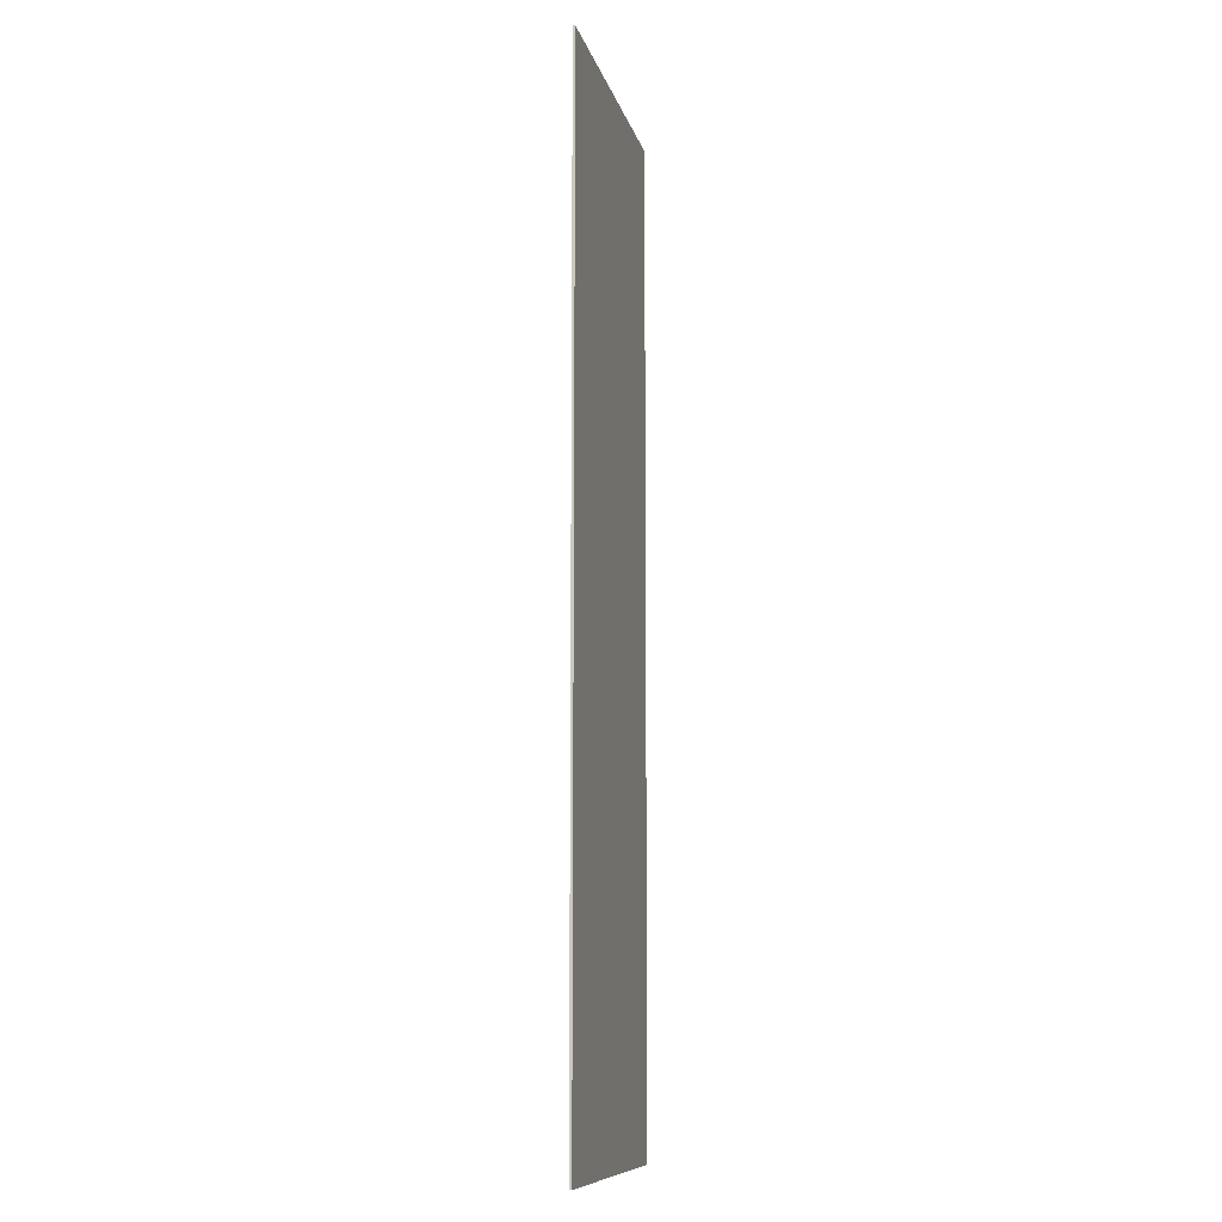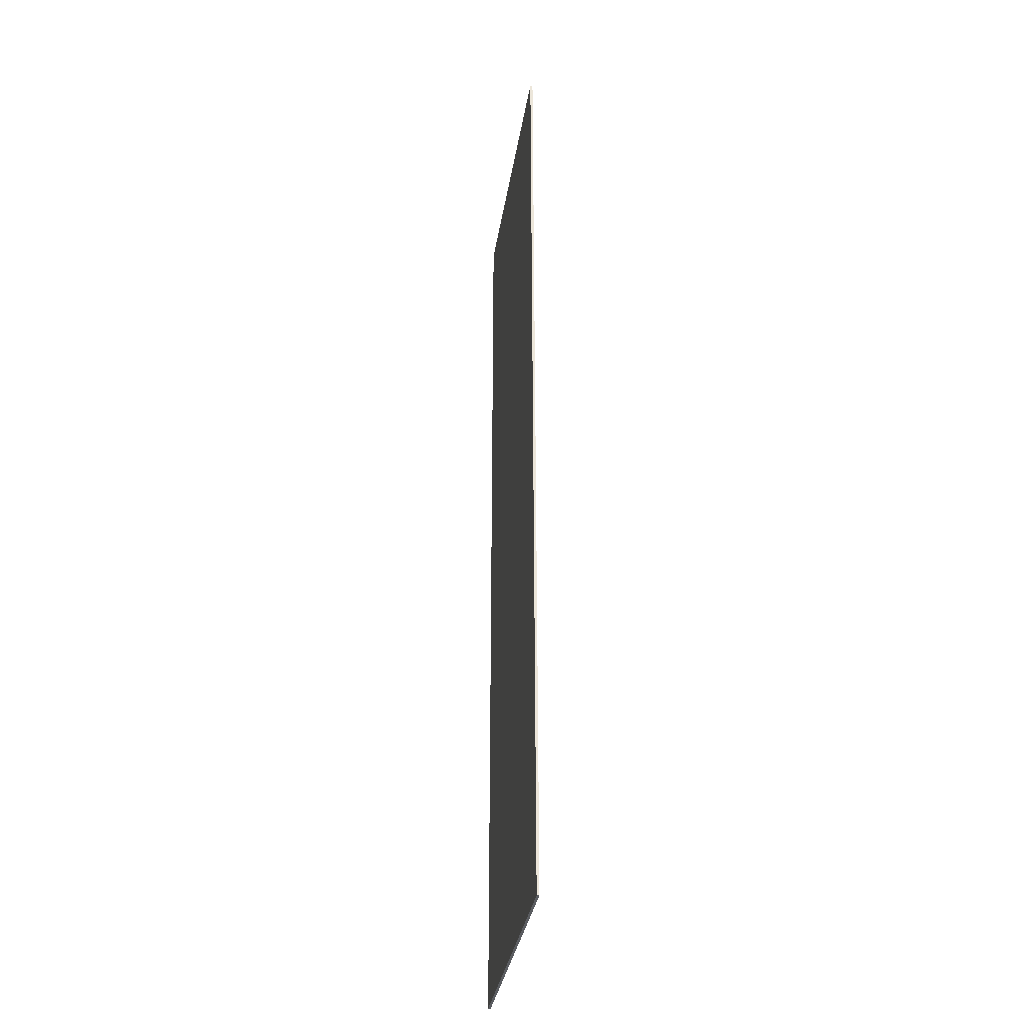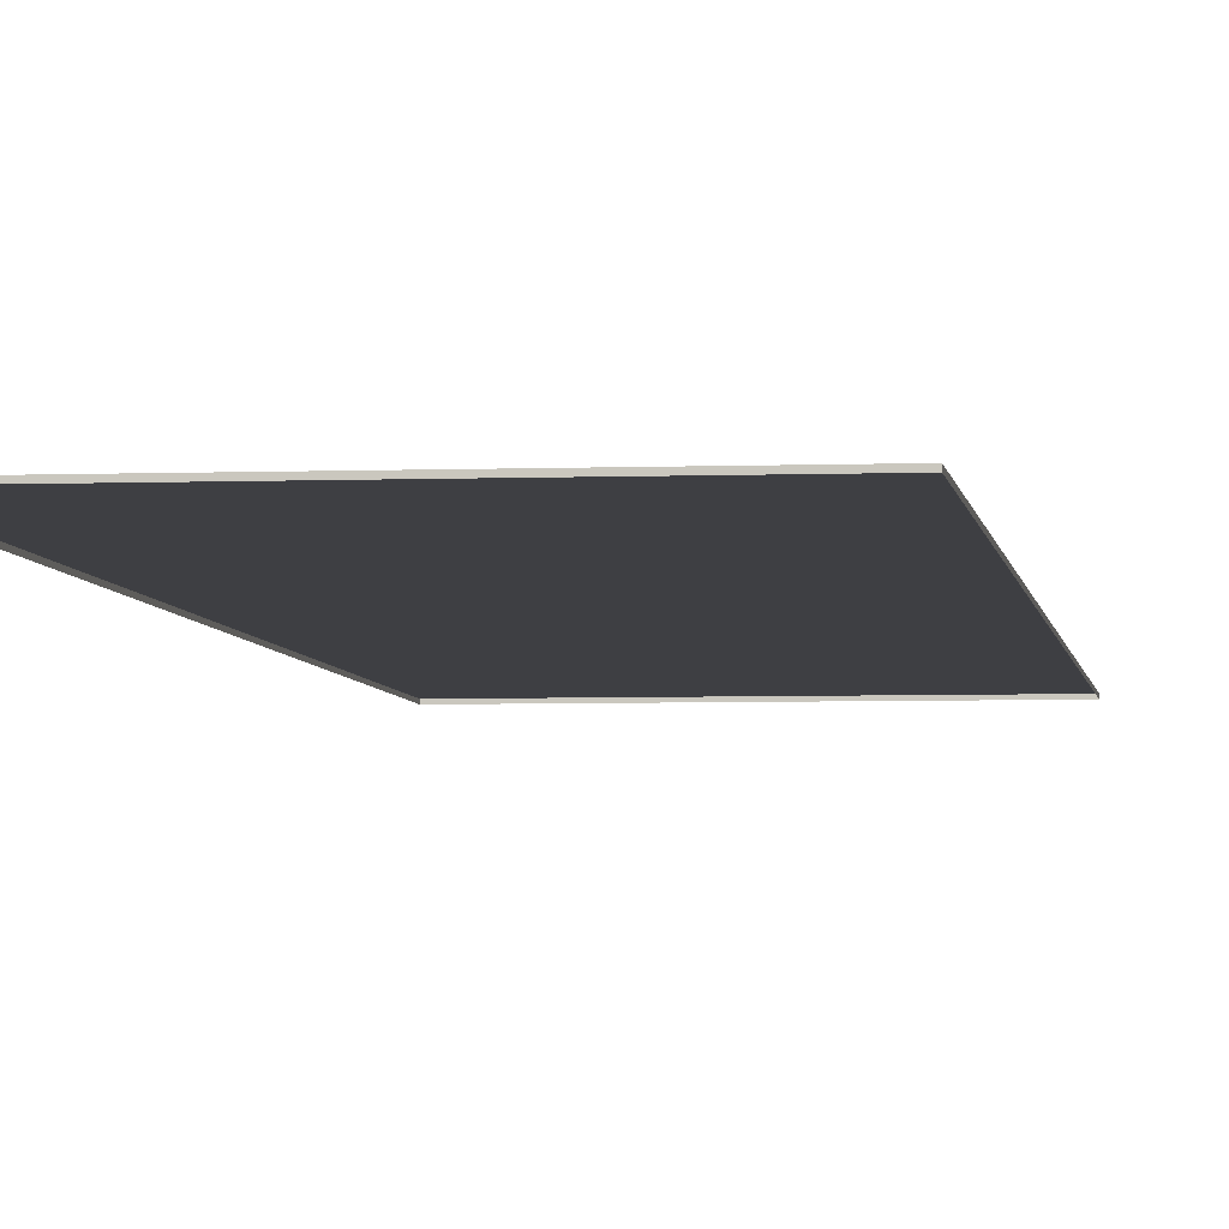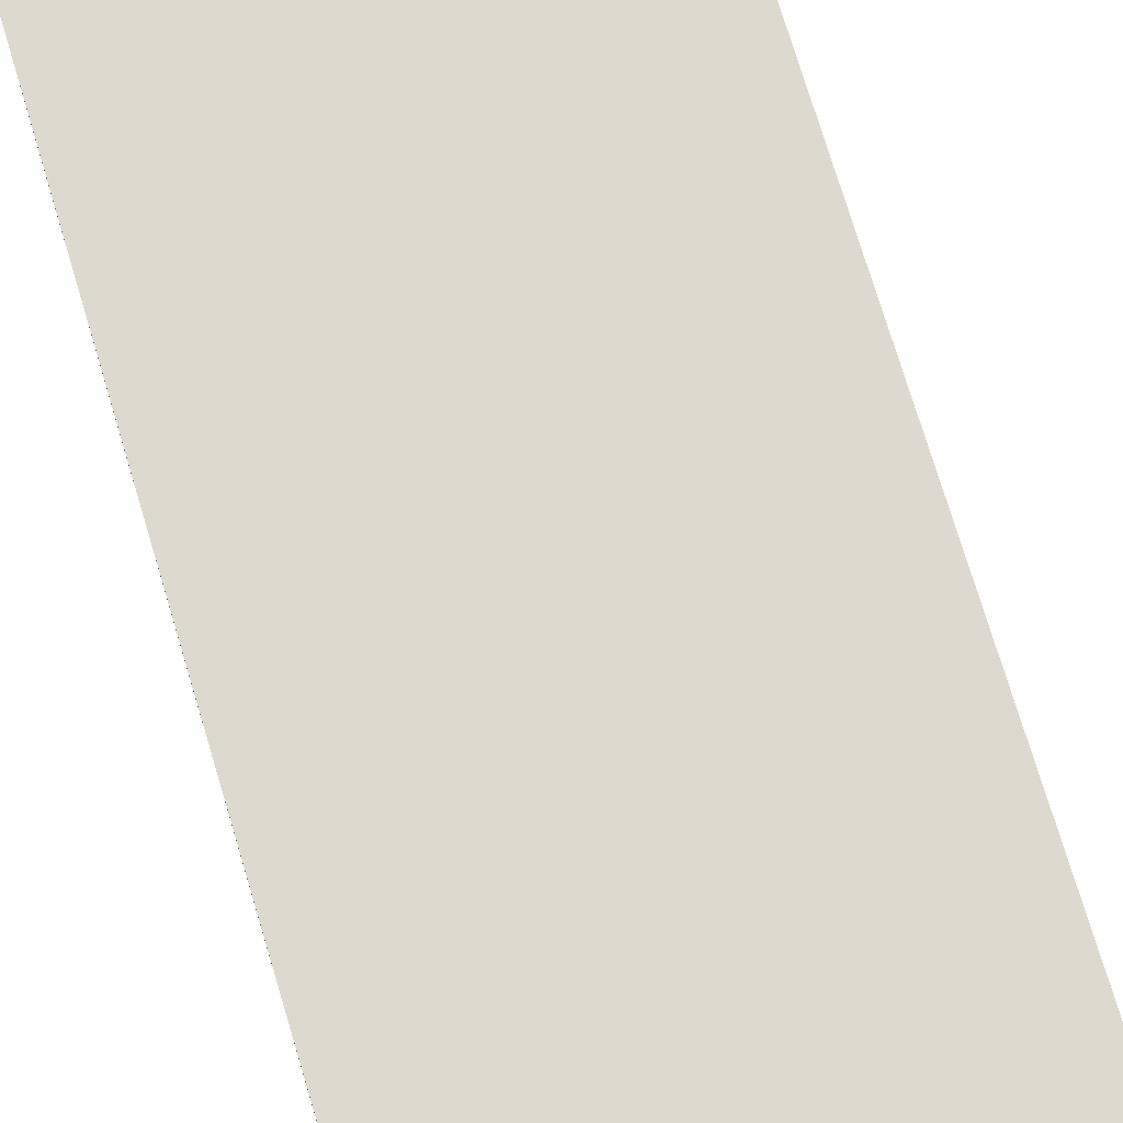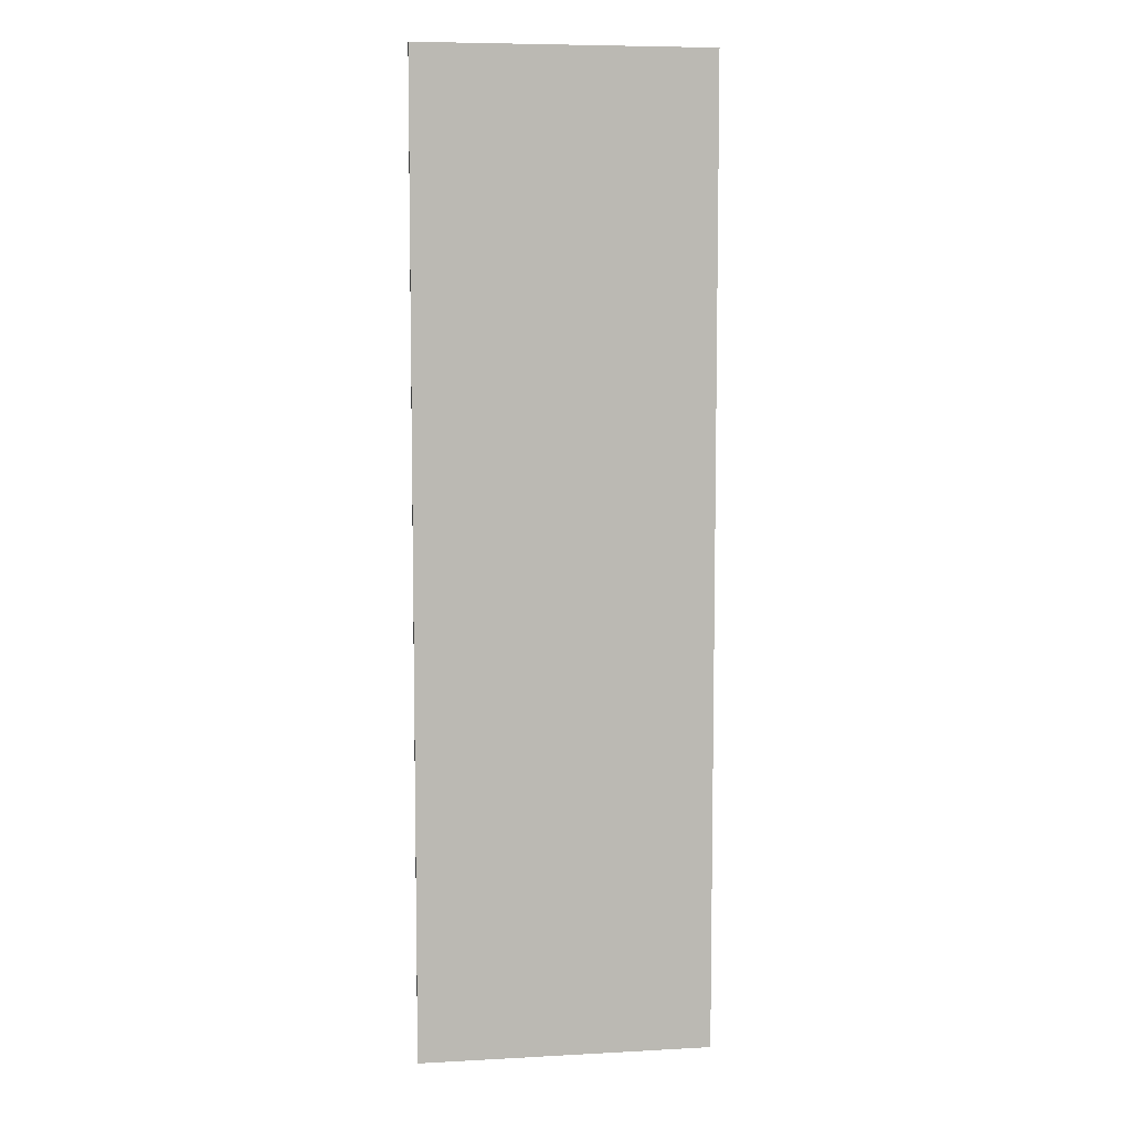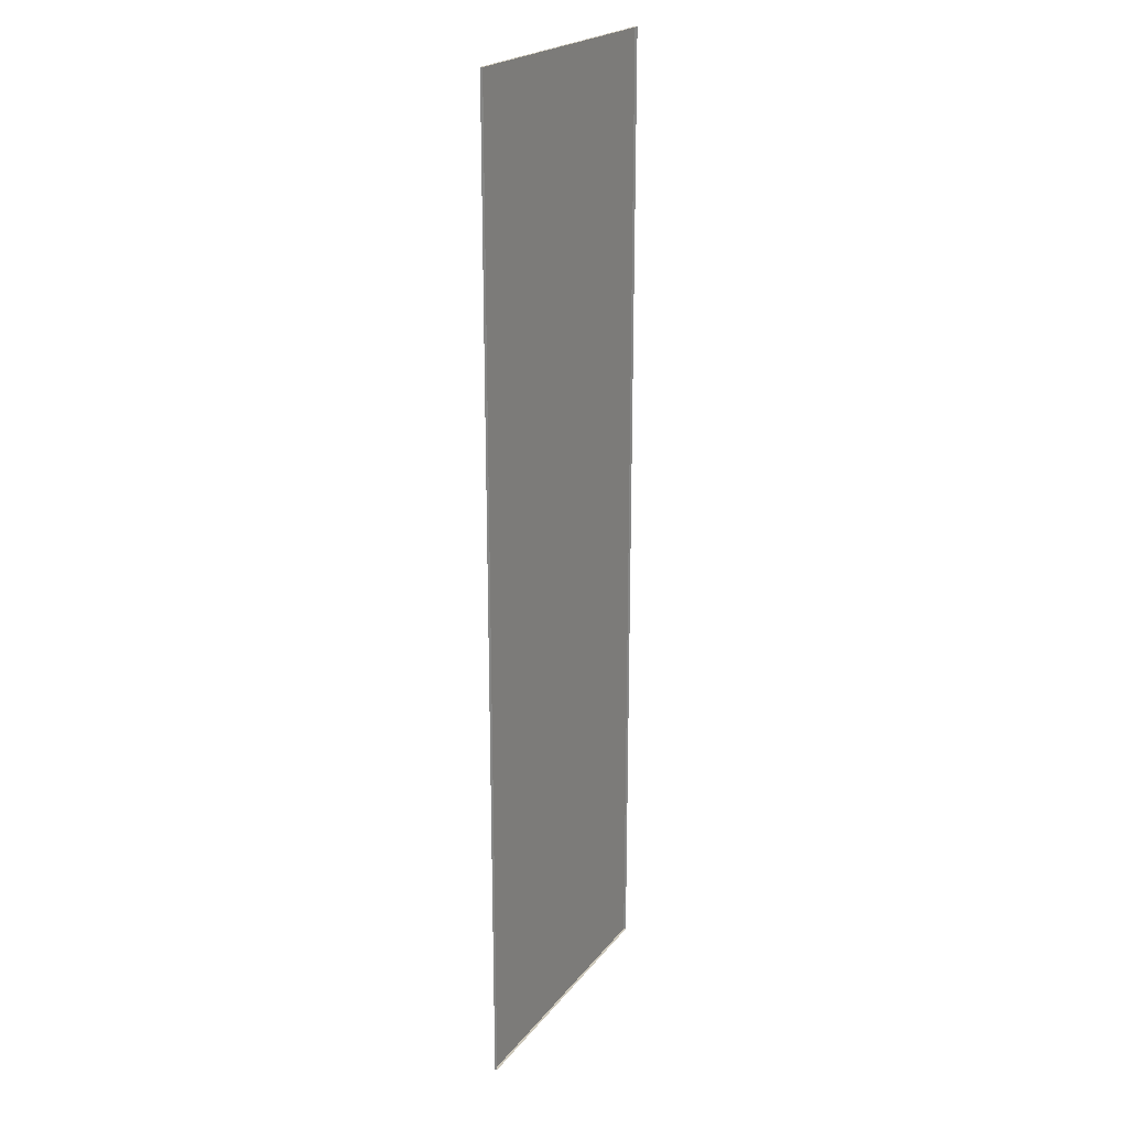
<metadata>
{"format":"obj","ext":"obj","renderer":"f3d","projection":"perspective","resolution":1024,"background":"white","views":[{"elev":-10.1,"azim":102.6,"up":"+Z"},{"elev":-33.7,"azim":-98.7,"up":"+Z"},{"elev":-4.3,"azim":7.2,"up":"+Y"},{"elev":71.6,"azim":-16.5,"up":"+Y"},{"elev":7.2,"azim":171.2,"up":"+Z"},{"elev":21.8,"azim":-62.6,"up":"+Z"}]}
</metadata>
<code>
o SM_StraightMedium_Road_V1.0
v -6 0 0
v -6 0.1 0
v -6 -0 20
v -6 0.1 20
v 6 0.1 0
v 6 -0 20
v 6 0.1 20
v -6 0 -20
v -6 0.1 -20
v 6 0 -20
v 6 0.1 -20
v 6 -0 0
f 1 3 4 2
f 3 6 7 4
f 6 12 5 7
f 7 5 2 4
f 8 1 2 9
f 12 10 11 5
f 10 8 9 11
f 5 11 9 2

</code>
